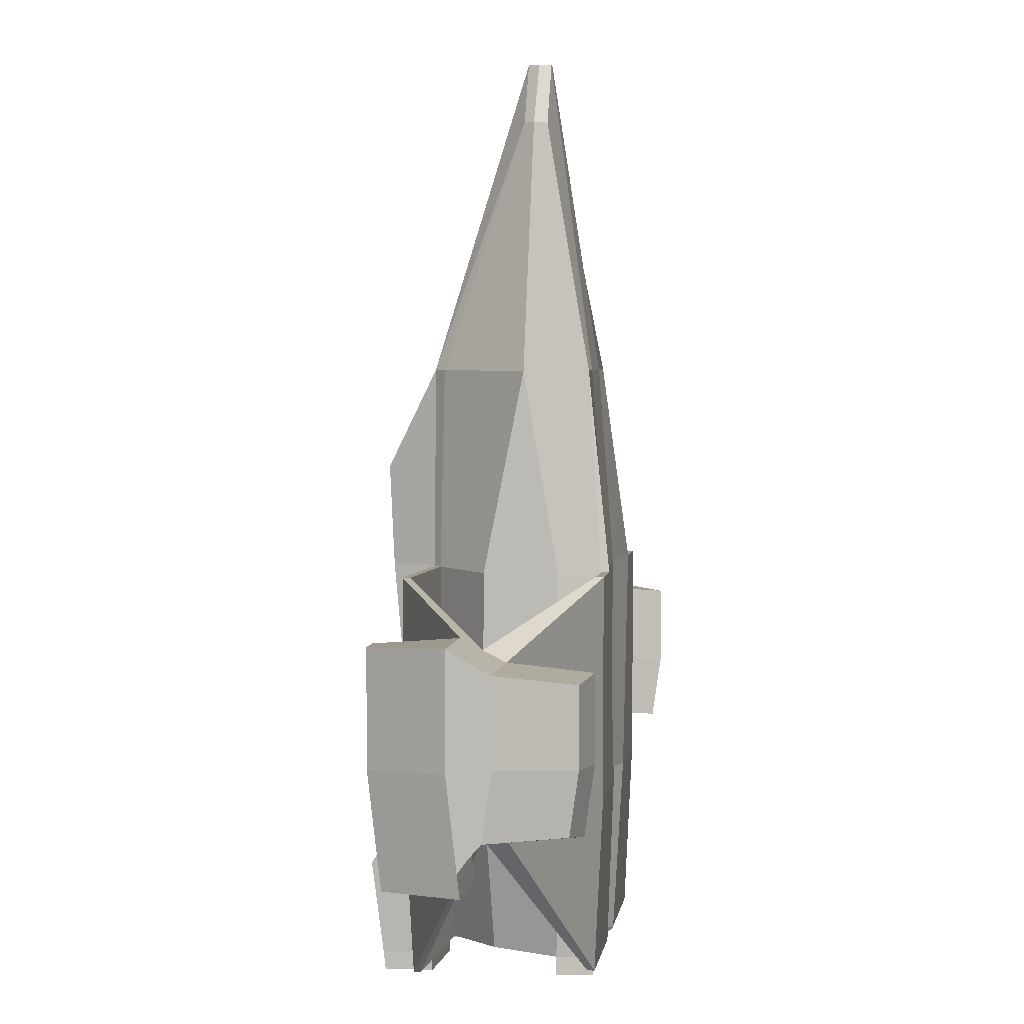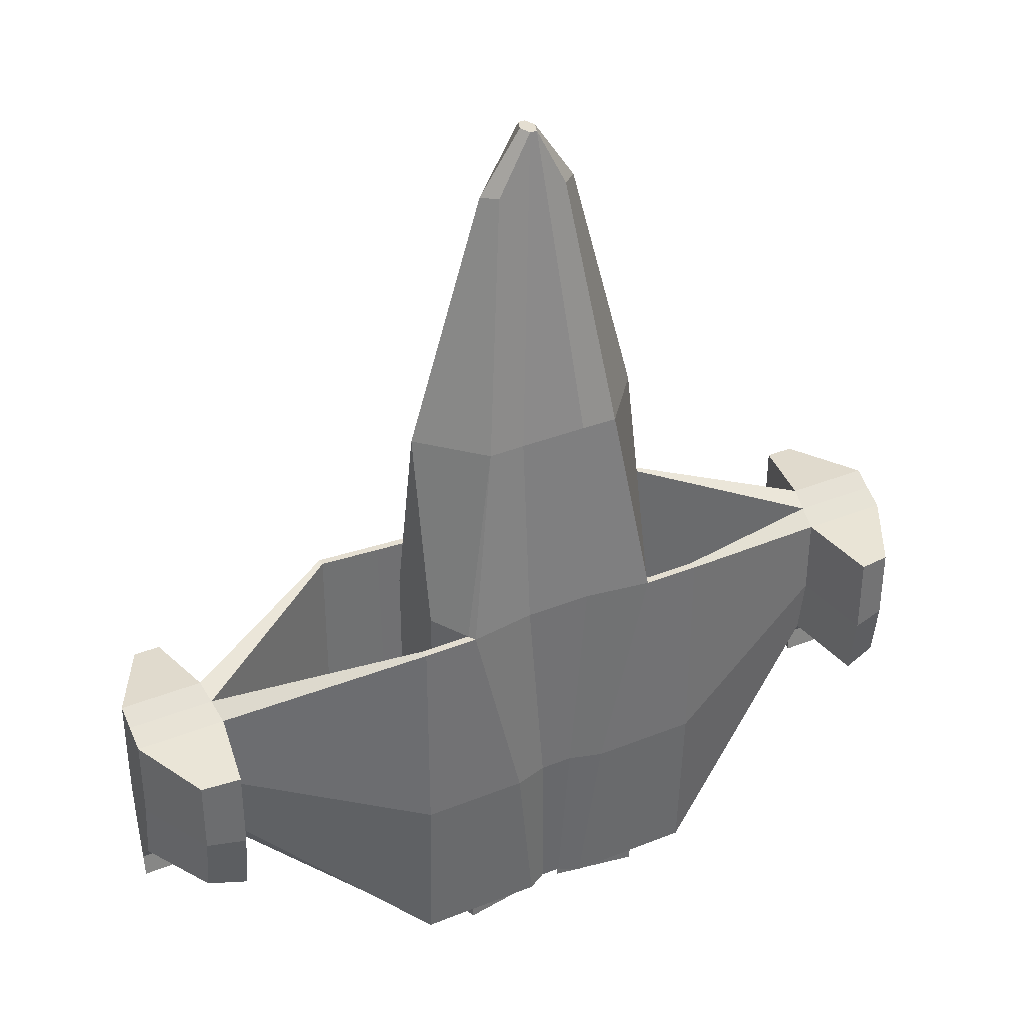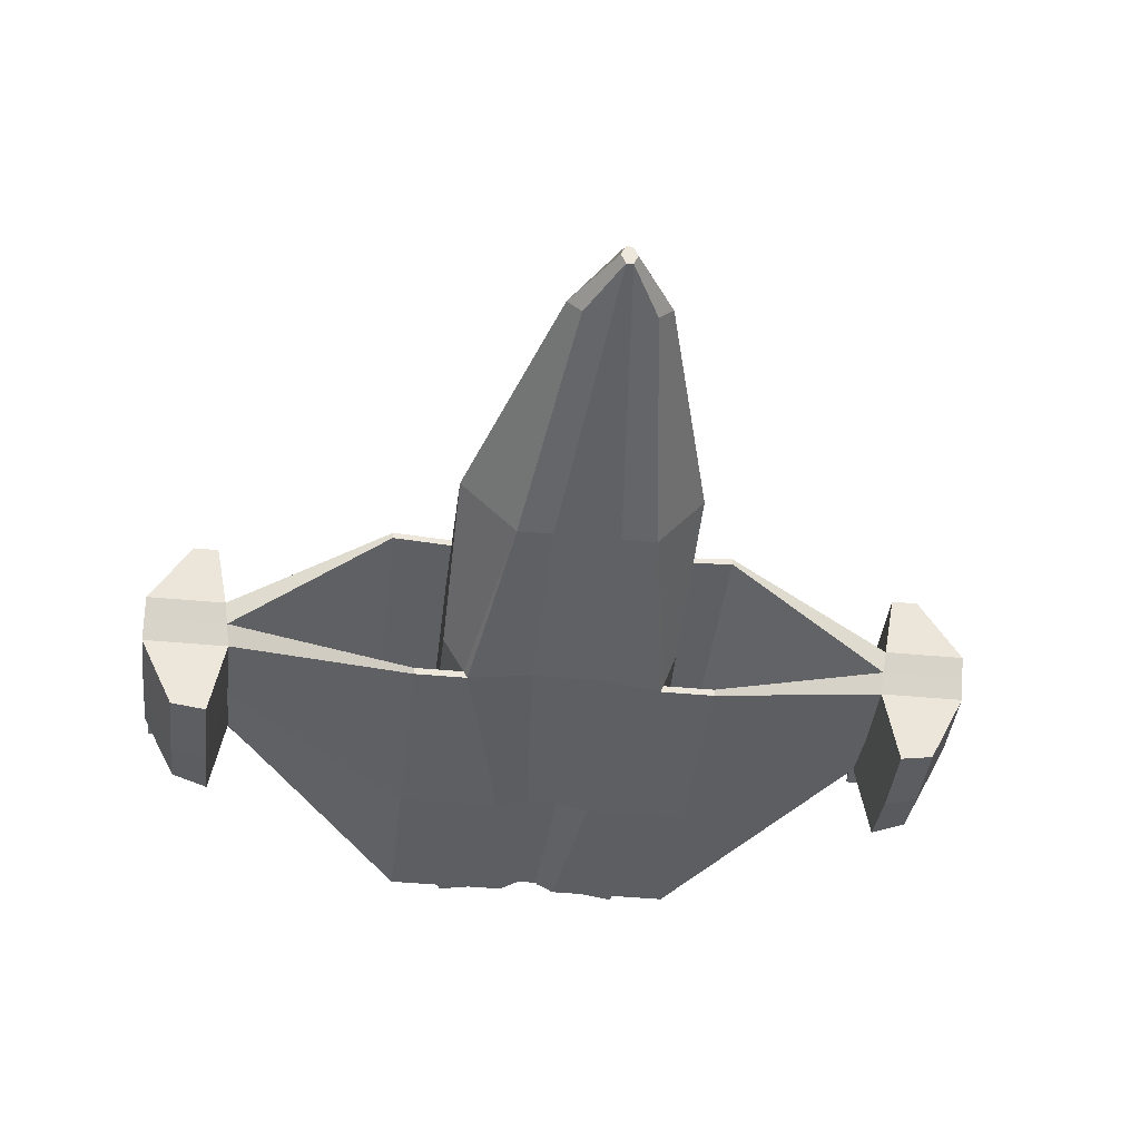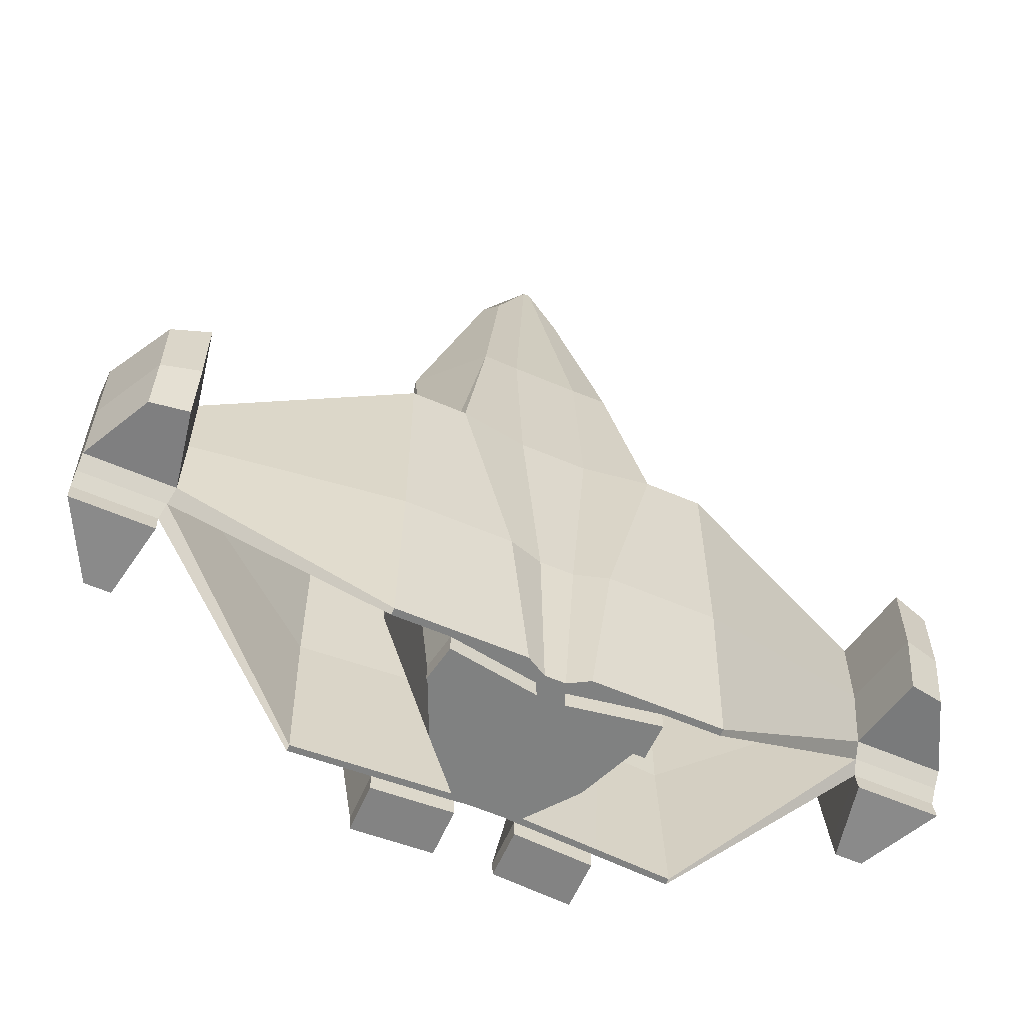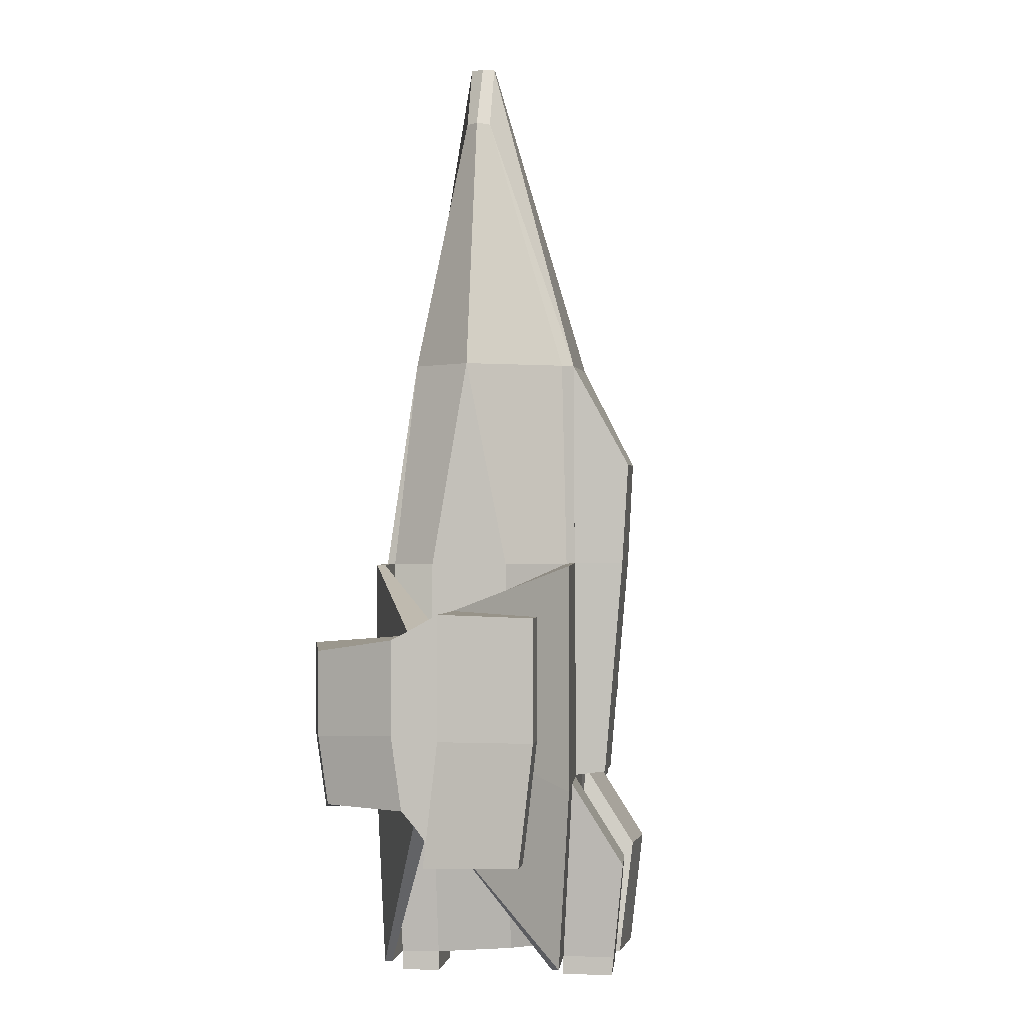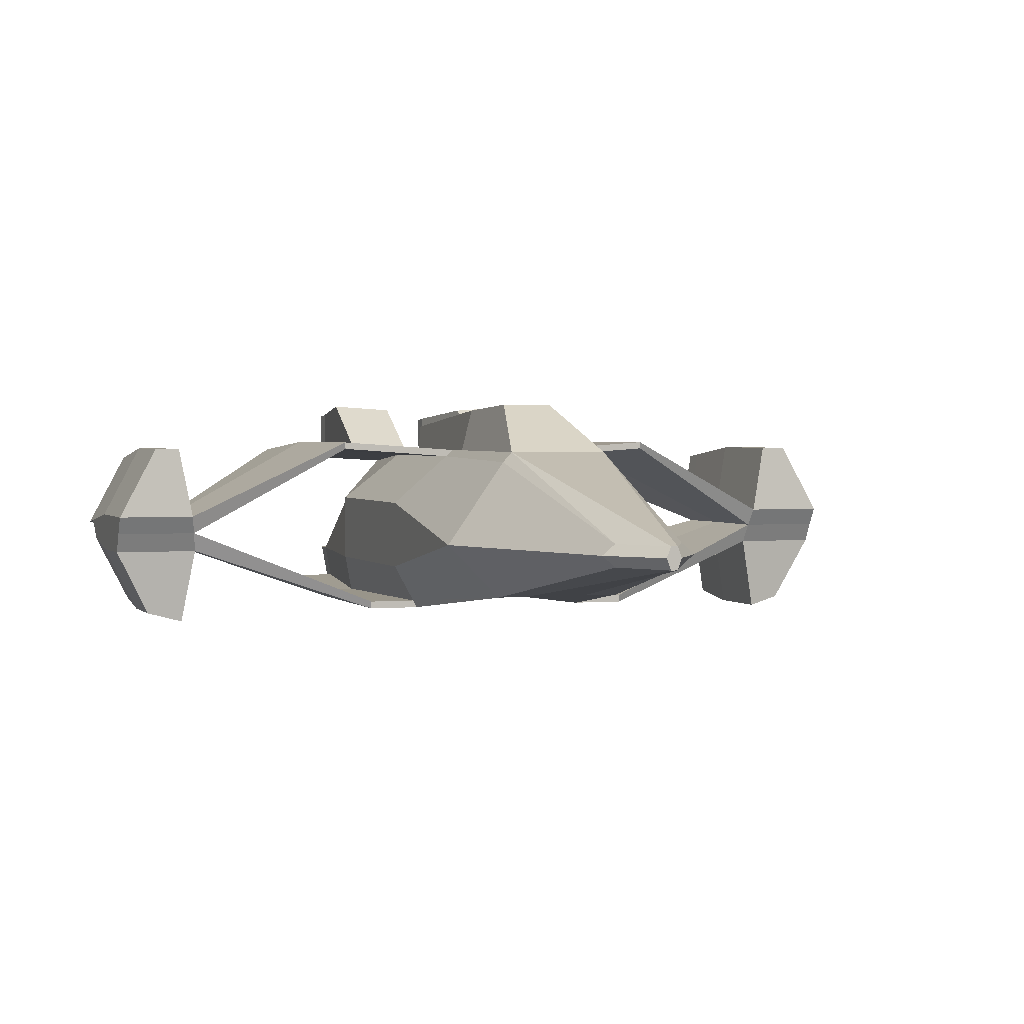
<metadata>
{"format":"obj","ext":"obj","renderer":"f3d","projection":"perspective","resolution":1024,"background":"white","views":[{"elev":3.9,"azim":-81.9,"up":"+Z"},{"elev":36.4,"azim":-27.6,"up":"+Z"},{"elev":-41.7,"azim":-6.6,"up":"+Y"},{"elev":-60.3,"azim":-23.7,"up":"+Z"},{"elev":-0.1,"azim":97.9,"up":"+Z"},{"elev":2.0,"azim":-19.8,"up":"+Y"}]}
</metadata>
<code>
o Cube
v 0.5 -0.4131 -0.5
v 0.344 -0.2914 0.5
v -0.3466 -0.2914 0.5
v -0.5 -0.4131 -0.5
v 0.5859 -0.1715 -0.5
v 0.5859 0 0.5
v -0.6326 0 0.5
v -0.6326 -0.1715 -0.5
v 0.2757 0.506 -0.5
v 0.2694 0.5 0.5
v -0.2694 0.5 0.5
v -0.2757 0.506 -0.5
v 0.2482 -0.4131 -1.584
v -0.2482 -0.4131 -1.584
v 0.5859 -0.1715 -1.584
v -0.6326 -0.1715 -1.584
v 0.2412 0.506 -1.584
v -0.2412 0.506 -1.584
v 0.1756 -0.05941 1.75
v -0.1756 -0.05941 1.75
v 0.2479 -0 1.75
v -0.2479 -0 1.75
v 0.1786 0.05699 1.75
v -0.1786 0.05699 1.75
v 0.1667 -0.3646 -0.5
v -0.1667 -0.3646 -0.5
v 0.1667 -0.2885 0.5
v -0.1667 -0.2885 0.5
v 0.2213 0.5 -0.5
v -0.2213 0.5 -0.5
v -0.1498 -0.3727 -2.441
v 0.1498 -0.3727 -2.441
v 0.08274 -0.3646 -1.584
v -0.08274 -0.3646 -1.584
v 0.1458 0.5 -1.584
v -0.1458 0.5 -1.584
v 0.01904 -0.05941 2.057
v -0.01534 -0.05941 2.057
v 0.04094 -0 2.057
v -0.03821 -0 2.057
v 0.01933 0.05699 2.057
v -0.01563 0.05699 2.057
v 0.1607 0.7375 -0.5
v -0.1607 0.7375 -0.5
v 0.1375 0.7654 0.001834
v -0.1375 0.7654 0.001834
v 0.1458 0.6469 -1.565
v -0.1458 0.6469 -1.565
v -0.6326 0.1988 -0.5
v -0.6326 0.2028 -1.584
v 0.5859 0.2104 -1.584
v 0.5859 0.1966 -0.5
v 0.3128 0.4454 0.5
v -0.3184 0.4454 0.5
v 0.3128 0.4689 -0.5
v 0.2825 0.4706 -1.584
v -0.1455 0.4564 -2.441
v 0.4973 -0.1547 -2.441
v -0.5336 -0.1547 -2.441
v 0.1455 0.4564 -2.441
v -0.3184 0.4692 -0.5
v -0.288 0.4697 -1.584
v 0.04993 -0.3156 -2.441
v -0.04993 -0.3156 -2.441
v 0.1602 -0.1547 -2.441
v -0.1602 -0.1547 -2.441
v 0.08798 0.451 -2.441
v -0.08798 0.451 -2.441
v -0.1371 0.1852 -2.441
v -0.3817 0.1829 -2.441
v 0.3536 0.1898 -2.441
v 0.1367 0.1877 -2.441
v 0.1704 0.4245 -2.441
v 0.09381 0.4195 -2.441
v -0.09387 0.4192 -2.441
v -0.1738 0.4237 -2.441
v 0.9174 0.5506 -0.5
v -0.9286 0.5506 -0.5
v 0.9174 0.5506 -1.584
v -0.9286 0.5506 -1.584
v 0.9174 0.5135 -0.5
v 0.9174 0.5151 -1.584
v -0.9286 0.501 -2.441
v 0.9174 0.501 -2.441
v -0.9286 0.5138 -0.5
v -0.9286 0.5142 -1.584
v 0.9174 0.4691 -2.441
v -0.9286 0.4682 -2.441
v 1.771 0.1265 -0.6847
v -1.782 0.1265 -0.6847
v 1.771 0.1265 -1.232
v -1.782 0.1265 -1.232
v 1.762 0.02918 -0.7404
v 1.762 0.03 -1.22
v -1.782 0.07692 -1.665
v 1.771 0.07692 -1.665
v -1.765 0.02931 -0.7404
v -1.765 0.02954 -1.22
v 1.762 0.02784 -1.599
v -1.765 0.02743 -1.599
v 0.5142 -0.3733 -0.5
v 0.7807 -0.3727 -2.441
v 0.7807 -0.4131 -0.5
v -0.5218 -0.3733 -0.5
v 0.5871 -0.3733 -1.584
v -0.5948 -0.3733 -1.584
v -0.7755 -0.3727 -2.441
v -0.7755 -0.4131 -0.5
v -0.7755 -0.4131 -1.584
v 0.7807 -0.4131 -1.584
v -0.4997 -0.3367 -2.441
v 0.5003 -0.3367 -2.441
v 0.0681 -0.2668 -2.441
v -0.0681 -0.2668 -2.441
v 0.7807 -0.3733 -0.5
v -0.7755 -0.3733 -0.5
v 0.7807 -0.3733 -1.584
v -0.7755 -0.3733 -1.584
v -0.7755 -0.3367 -2.441
v 0.7807 -0.3367 -2.441
v 1.753 -0.03033 -1.533
v 1.753 -0.07656 -0.7962
v -1.748 -0.03033 -1.533
v -1.748 -0.07656 -0.7962
v -1.748 -0.07656 -1.207
v 1.753 -0.07656 -1.207
v 2.195 0.1265 -1.232
v 2.195 0.1265 -0.6847
v -2.198 0.1265 -0.6847
v -2.198 0.1265 -1.232
v 0.4973 -0.1547 -2.535
v 0.1602 -0.1547 -2.535
v 0.5003 -0.3367 -2.535
v 0.0681 -0.2668 -2.535
v -0.5336 -0.1547 -2.535
v -0.1602 -0.1547 -2.535
v -0.4997 -0.3367 -2.535
v -0.0681 -0.2668 -2.535
v 0.5965 0.5283 -0.5
v 0.5793 0.5283 -1.584
v 0.5439 0.4468 -2.441
v 0.5999 0.4929 -1.584
v 0.6151 0.4912 -0.5
v 0.5314 0.4787 -2.441
v -0.537 0.4787 -2.441
v -0.5512 0.446 -2.441
v -0.5849 0.5283 -1.584
v -0.6021 0.5283 -0.5
v -0.6235 0.4915 -0.5
v -0.6083 0.492 -1.584
v 0.2411 0.7558 -1.979
v -0.2412 0.7558 -1.979
v -0.1456 0.7063 -2.445
v 0.1455 0.7063 -2.445
v 0.5792 0.7781 -1.979
v 0.5314 0.7286 -2.445
v -0.5371 0.7286 -2.445
v -0.5849 0.7781 -1.979
v -0.1455 0.4551 -2.53
v 0.1455 0.4551 -2.53
v 0.5314 0.4774 -2.53
v -0.537 0.4774 -2.53
v -0.1455 0.6967 -2.533
v 0.1455 0.6967 -2.533
v 0.5314 0.719 -2.533
v -0.5371 0.719 -2.533
v 2.195 0.02918 -0.7404
v -2.198 0.07692 -1.665
v 2.195 0.07692 -1.665
v -2.198 0.02931 -0.7404
v 2.195 0.02784 -1.599
v -2.198 0.02743 -1.599
v 2.195 -0.03033 -1.533
v 2.195 -0.07656 -0.7962
v -2.198 -0.03033 -1.533
v -2.198 -0.07656 -0.7962
v -2.198 -0.07656 -1.207
v 2.195 -0.07656 -1.207
v 2.195 0.02664 -1.22
v -2.198 0.02649 -1.22
v 1.845 0.5145 -0.7068
v -1.857 0.5145 -0.7068
v 1.845 0.5145 -1.254
v -1.857 0.5145 -1.254
v -1.857 0.4649 -1.687
v 1.845 0.4649 -1.687
v 1.986 0.5145 -1.254
v 1.986 0.5145 -0.7068
v -1.989 0.5145 -0.7068
v -1.989 0.5145 -1.254
v -1.989 0.4649 -1.687
v 1.986 0.4649 -1.687
v 1.829 -0.4383 -1.562
v 1.829 -0.4845 -0.825
v -1.824 -0.4383 -1.562
v -1.824 -0.4845 -0.825
v -1.824 -0.4845 -1.236
v 1.829 -0.4845 -1.236
v 2.01 -0.3927 -1.529
v 2.01 -0.435 -0.8545
v -2.013 -0.3927 -1.529
v -2.013 -0.435 -0.8545
v -2.013 -0.435 -1.231
v 2.01 -0.435 -1.231
v -1.782 0.06302 -1.778
v 1.771 0.06302 -1.778
v -2.198 0.06302 -1.778
v 2.195 0.06302 -1.778
v -1.857 0.451 -1.8
v 1.845 0.451 -1.8
v -1.989 0.451 -1.8
v 1.986 0.451 -1.8
f 26 28 3 4
f 107 109 125 123
f 101 5 6 2
f 54 7 22 24
f 3 7 8 104
f 31 14 109 107
f 30 12 11
f 53 55 9 10
f 8 7 49
f 8 49 50 16
f 148 147 80 78
f 33 34 64 63
f 29 9 17 35
f 55 52 51 56
f 104 8 16 106
f 26 4 14 34
f 58 65 72 71
f 38 40 22 20
f 2 6 21 19
f 53 10 23
f 27 2 19 37
f 11 24 42
f 10 41 23
f 10 11 42 41
f 3 28 38 20
f 28 27 37 38
f 19 21 39 37
f 37 39 40 38
f 114 64 31 111
f 66 59 70 69
f 1 25 33 13
f 25 26 34 33
f 12 30 36 18
f 30 11 46 44
f 56 51 71 73
f 13 33 63 32
f 106 16 59 111
f 4 104 116 108
f 9 29 10
f 36 30 44 48
f 1 2 27 25
f 25 27 28 26
f 44 43 47 48
f 43 44 46 45
f 35 36 48 47
f 29 35 47 43
f 11 10 45 46
f 10 29 43 45
f 142 141 87 82
f 51 52 5 15
f 36 35 67 68
f 52 6 5
f 34 14 31 64
f 35 17 60 67
f 61 54 11 12
f 49 7 54 61
f 16 50 70 59
f 51 15 58 71
f 140 139 77 79
f 50 49 61 62
f 40 39 41 42
f 22 40 42 24
f 6 53 23 21
f 39 21 23 41
f 145 146 88 83
f 6 52 55 53
f 11 54 24
f 65 66 69 72
f 112 32 63 113
f 113 63 64 114
f 73 74 67 60
f 75 76 57 68
f 74 75 68 67
f 72 69 75 74
f 69 70 76 75
f 71 72 74 73
f 18 36 68 57
f 50 62 76 70
f 78 80 92 90
f 82 87 99 94
f 79 77 89 91
f 83 88 100 95
f 147 145 83 80
f 150 149 85 86
f 149 148 78 85
f 139 143 81 77
f 144 140 79 84
f 143 142 82 81
f 141 144 84 87
f 146 150 86 88
f 121 99 171 173
f 176 177 203 202
f 124 97 170 176
f 127 169 192 187
f 85 78 90 97
f 87 84 96 99
f 86 85 97 98
f 77 81 93 89
f 88 86 98 100
f 81 82 94 93
f 84 79 91 96
f 80 83 95 92
f 65 113 114 66
f 112 113 134 133
f 15 105 112 58
f 104 106 118 116
f 66 114 138 136
f 108 116 97 124
f 109 108 124 125
f 111 31 107 119
f 120 117 94 99
f 112 105 117 120
f 5 101 105 15
f 3 104 4
f 1 101 2
f 7 3 20 22
f 106 111 119 118
f 101 1 103 115
f 14 4 108 109
f 105 101 115 117
f 1 13 110 103
f 32 112 120 102
f 13 32 102 110
f 129 90 182 189
f 97 90 129 170
f 93 122 174 167
f 177 176 170 180
f 115 103 122 93
f 116 118 98 97
f 102 120 99 121
f 103 110 126 122
f 119 107 123 100
f 117 115 93 94
f 110 102 121 126
f 118 119 100 98
f 89 93 167 128
f 175 123 195 201
f 130 129 189 190
f 126 121 193 198
f 171 169 127 179
f 100 123 175 172
f 171 179 178 173
f 129 130 180 170
f 131 133 134 132
f 58 112 133 131
f 113 65 132 134
f 65 58 131 132
f 136 138 137 135
f 111 59 135 137
f 59 66 136 135
f 114 111 137 138
f 73 60 144 141
f 55 56 142 143
f 145 147 158 157
f 9 55 143 139
f 17 9 139 140
f 56 73 141 142
f 76 62 150 146
f 61 12 148 149
f 62 61 149 150
f 147 18 152 158
f 57 76 146 145
f 12 18 147 148
f 154 151 155 156
f 152 153 157 158
f 140 144 156 155
f 57 145 162 159
f 145 157 166 162
f 60 17 151 154
f 18 57 153 152
f 17 140 155 151
f 159 162 166 163
f 161 160 164 165
f 154 156 165 164
f 153 57 159 163
f 156 144 161 165
f 144 60 160 161
f 157 153 163 166
f 60 154 164 160
f 99 96 169 171
f 177 175 201 203
f 95 100 172 168
f 96 91 183 186
f 178 179 167 174
f 127 128 167 179
f 172 175 177 180
f 168 172 180 130
f 182 184 190 189
f 186 183 187 192
f 183 181 188 187
f 184 185 191 190
f 92 95 185 184
f 89 128 188 181
f 91 89 181 183
f 128 127 187 188
f 191 185 209 211
f 96 186 210 206
f 168 130 190 191
f 90 92 184 182
f 198 193 199 204
f 197 196 202 203
f 195 197 203 201
f 194 198 204 200
f 123 125 197 195
f 125 124 196 197
f 121 173 199 193
f 178 174 200 204
f 122 126 198 194
f 173 178 204 199
f 174 122 194 200
f 124 176 202 196
f 208 206 210 212
f 205 207 211 209
f 186 192 212 210
f 169 96 206 208
f 168 191 211 207
f 95 168 207 205
f 185 95 205 209
f 192 169 208 212

</code>
